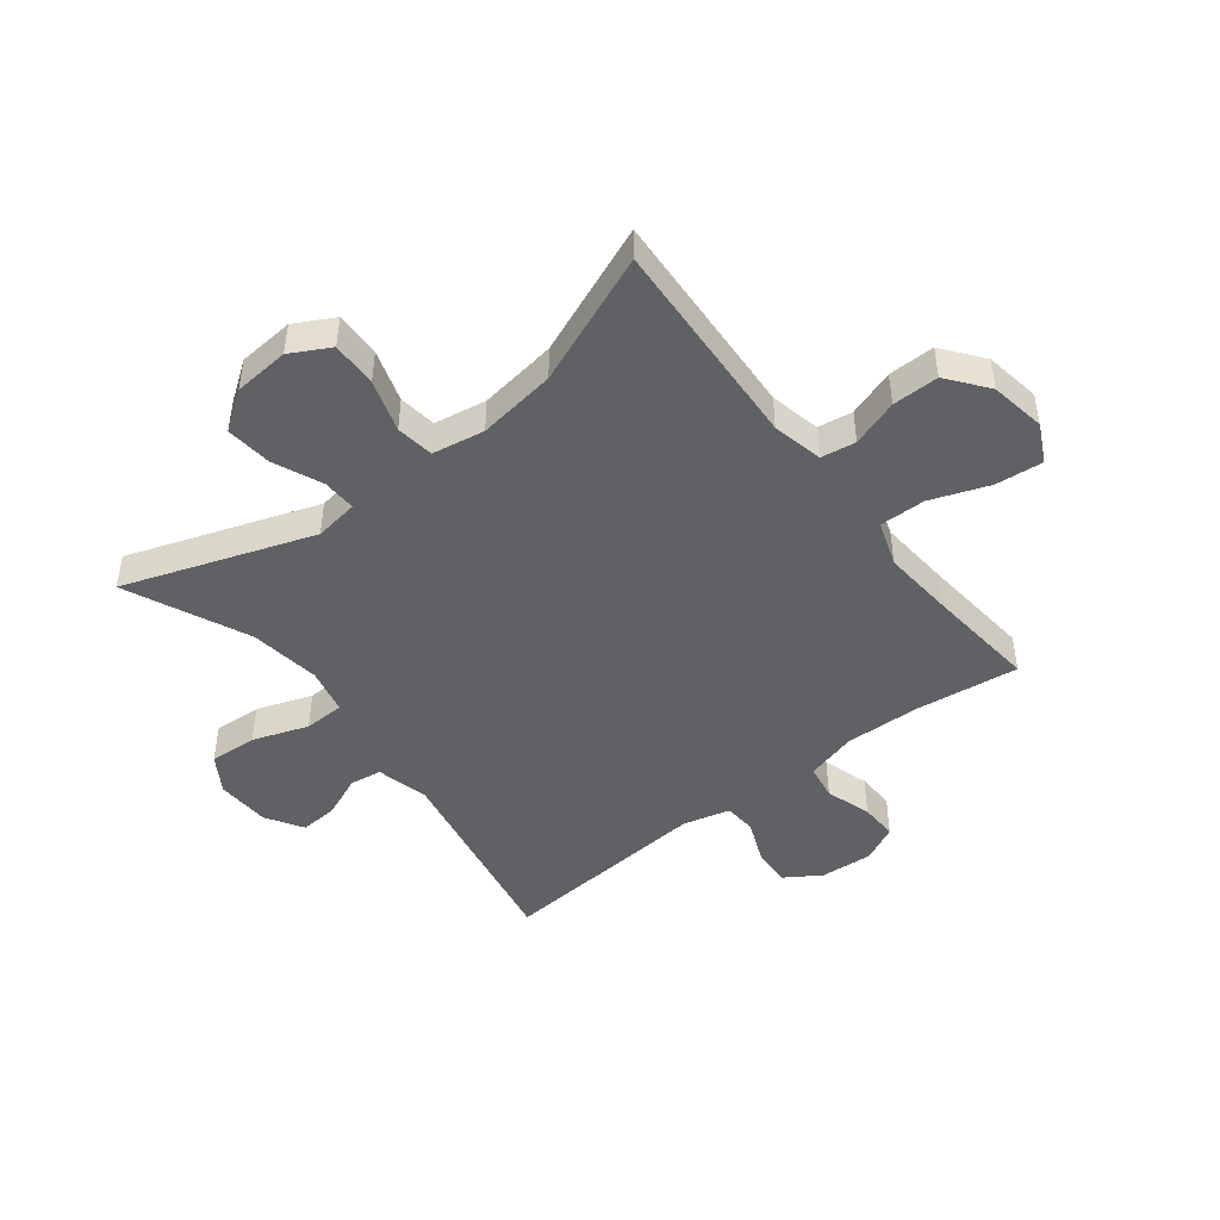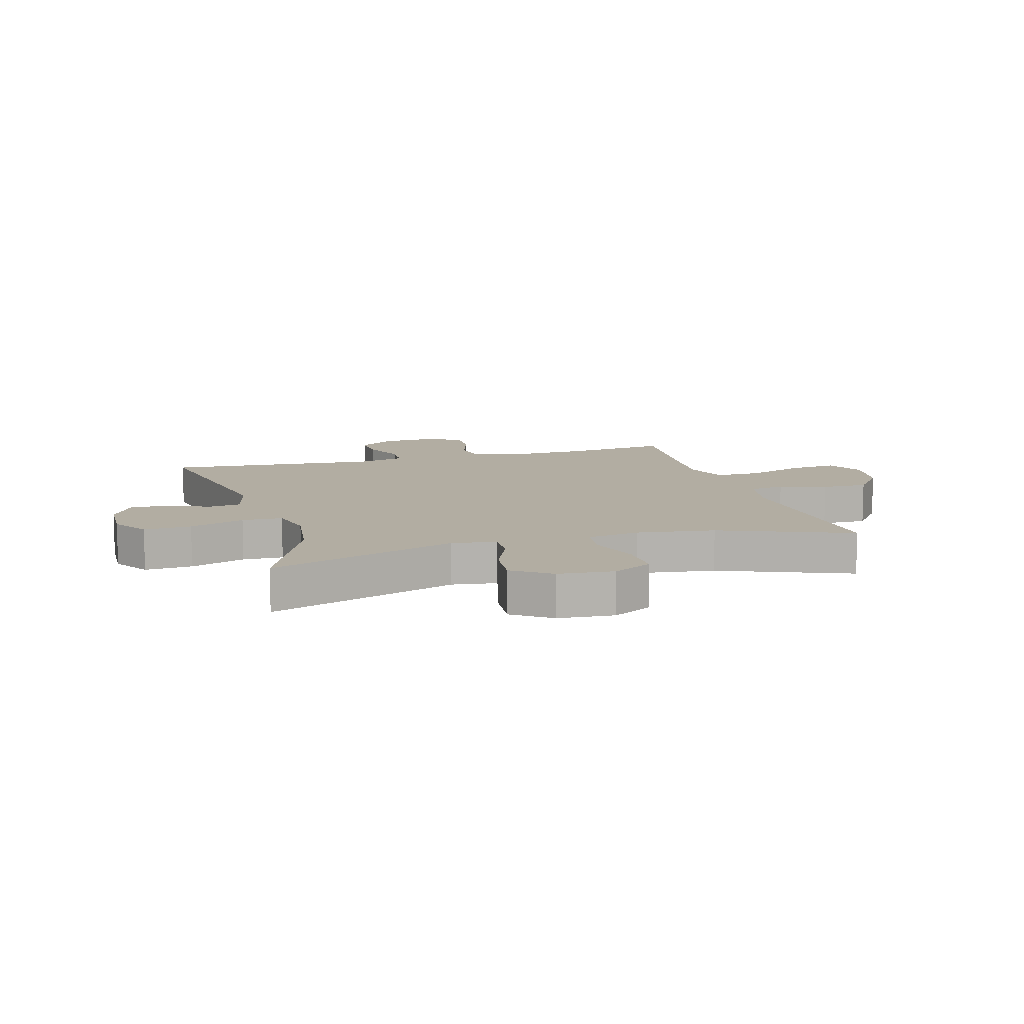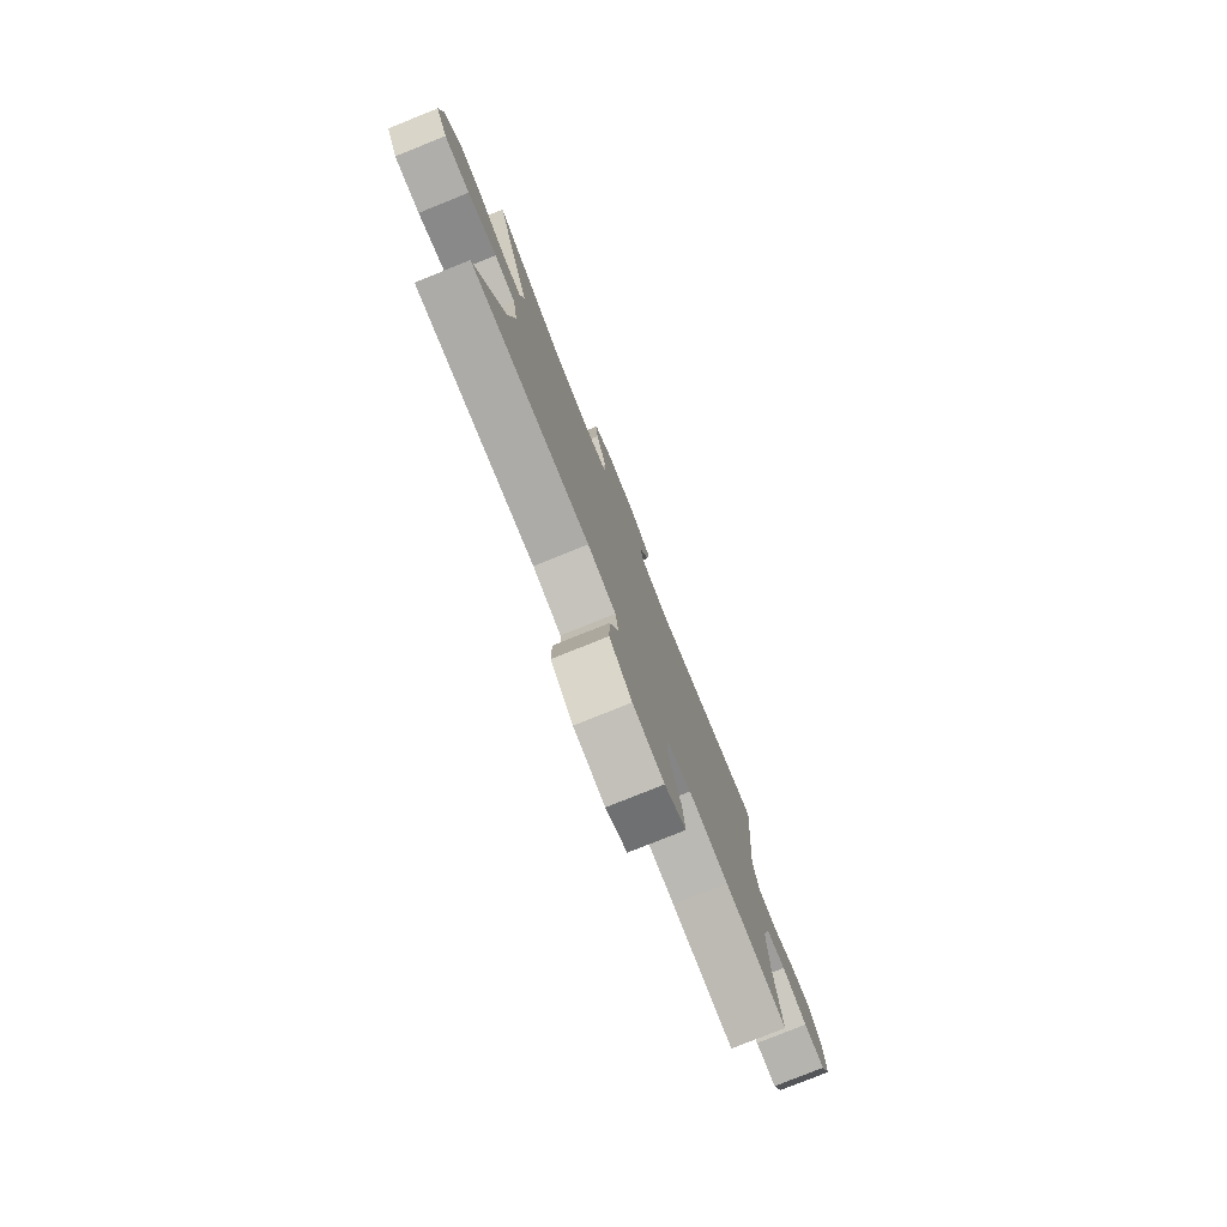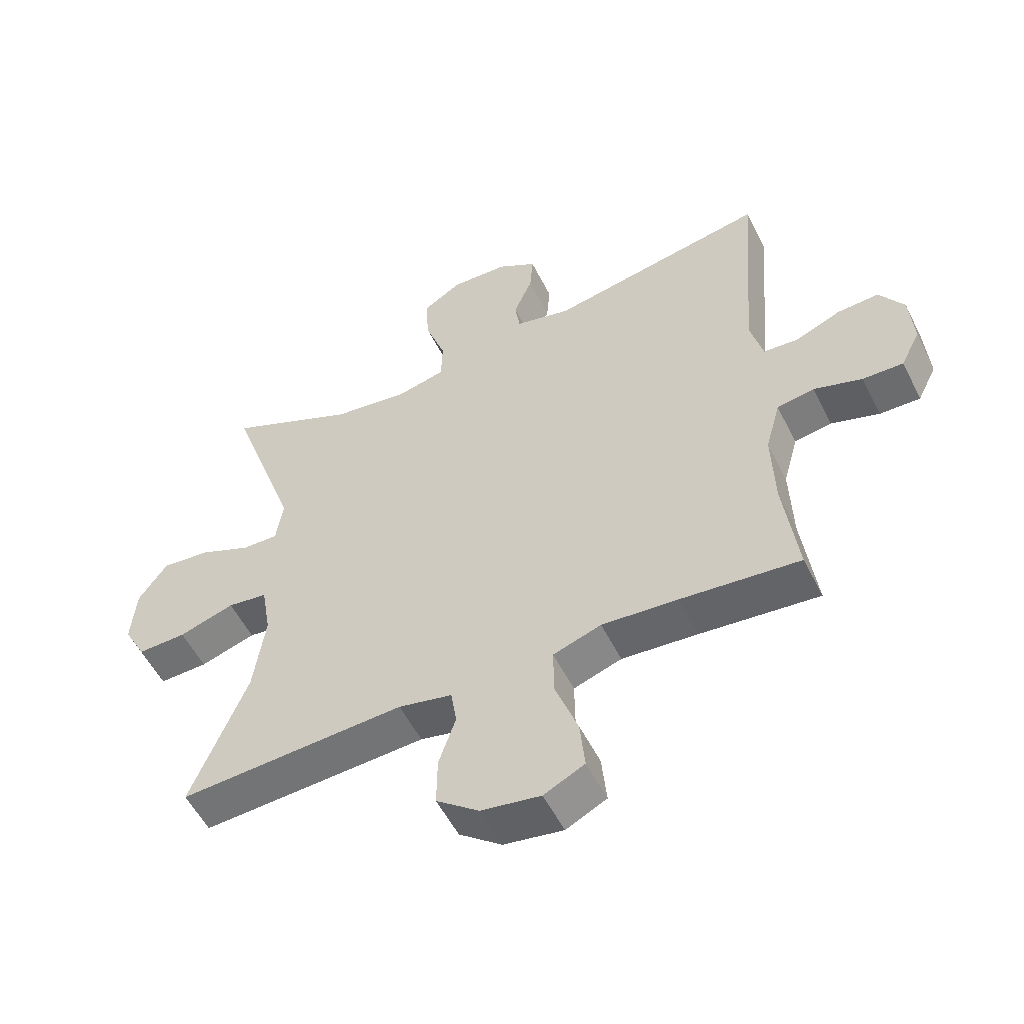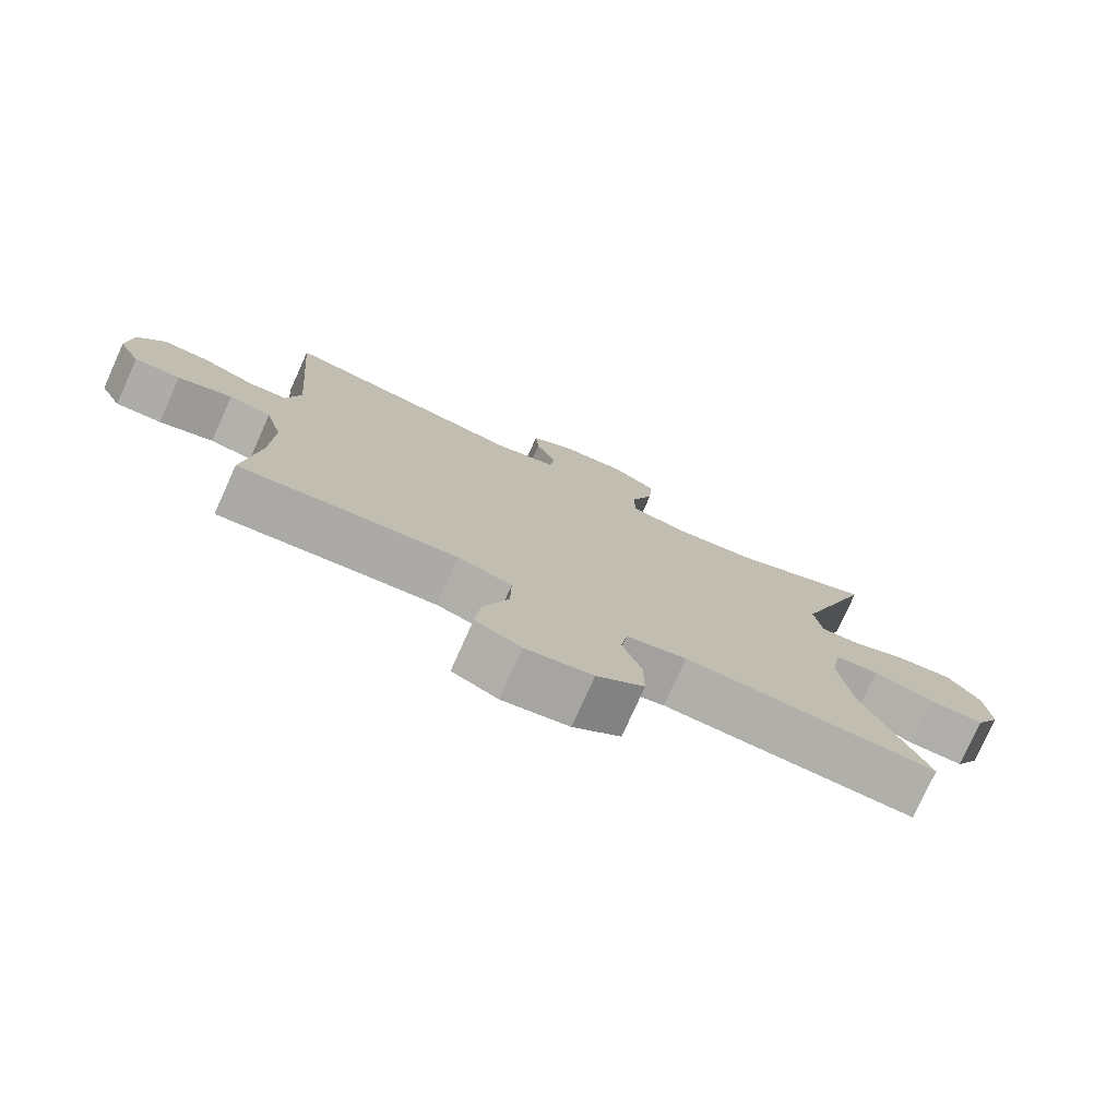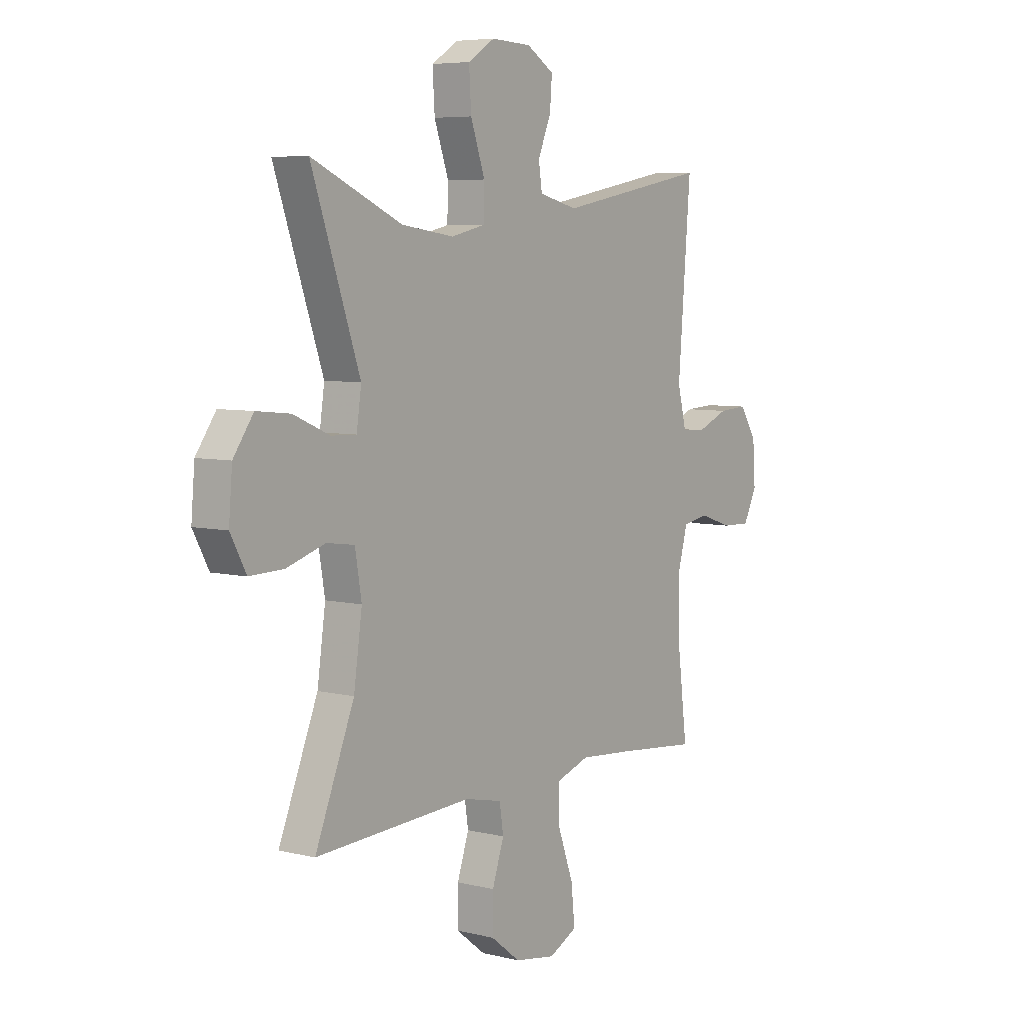
<metadata>
{"format":"obj","ext":"obj","renderer":"f3d","projection":"perspective","resolution":1024,"background":"white","views":[{"elev":-46.5,"azim":127.8,"up":"+Y"},{"elev":10.6,"azim":73.6,"up":"+Y"},{"elev":-78.9,"azim":111.9,"up":"+Z"},{"elev":-54.5,"azim":-153.7,"up":"+Z"},{"elev":-77.3,"azim":-24.2,"up":"+Z"},{"elev":6.2,"azim":126.1,"up":"+Z"}]}
</metadata>
<code>
v -0.5 0.07 -0.5
v -0.478 0.07 -0.325
v -0.474 0.07 -0.196
v -0.498 0.07 -0.109
v -0.558 0.07 -0.099
v -0.635 0.07 -0.124
v -0.7 0.07 -0.126
v -0.731 0.07 -0.064
v -0.725 0.07 0.026
v -0.686 0.07 0.087
v -0.619 0.07 0.083
v -0.546 0.07 0.053
v -0.491 0.07 0.057
v -0.471 0.07 0.137
v -0.5 0.07 0.5
v -0.15 0.07 0.435
v -0.061 0.07 0.457
v -0.053 0.07 0.511
v -0.083 0.07 0.582
v -0.088 0.07 0.647
v -0.025 0.07 0.686
v 0.067 0.07 0.69
v 0.129 0.07 0.651
v 0.124 0.07 0.57
v 0.091 0.07 0.476
v 0.093 0.07 0.407
v 0.171 0.07 0.389
v 0.292 0.07 0.406
v 0.5 0.07 0.5
v 0.389 0.07 0.179
v 0.4 0.07 0.104
v 0.458 0.07 0.106
v 0.541 0.07 0.142
v 0.619 0.07 0.15
v 0.665 0.07 0.085
v 0.673 0.07 -0.01
v 0.637 0.07 -0.077
v 0.559 0.07 -0.075
v 0.47 0.07 -0.047
v 0.406 0.07 -0.056
v 0.391 0.07 -0.145
v 0.41 0.07 -0.278
v 0.5 0.07 -0.5
v 0.138 0.07 -0.481
v 0.052 0.07 -0.5
v 0.043 0.07 -0.559
v 0.07 0.07 -0.639
v 0.071 0.07 -0.718
v 0.003 0.07 -0.771
v -0.092 0.07 -0.787
v -0.157 0.07 -0.755
v -0.149 0.07 -0.674
v -0.113 0.07 -0.575
v -0.112 0.07 -0.497
v -0.189 0.07 -0.471
v -0.31 0.07 -0.481
v -0.5 0 -0.5
v -0.478 0 -0.325
v -0.474 0 -0.196
v -0.498 0 -0.109
v -0.558 0 -0.099
v -0.635 0 -0.124
v -0.7 0 -0.126
v -0.731 0 -0.064
v -0.725 0 0.026
v -0.686 0 0.087
v -0.619 0 0.083
v -0.546 0 0.053
v -0.491 0 0.057
v -0.471 0 0.137
v -0.5 0 0.5
v -0.15 0 0.435
v -0.061 0 0.457
v -0.053 0 0.511
v -0.083 0 0.582
v -0.088 0 0.647
v -0.025 0 0.686
v 0.067 0 0.69
v 0.129 0 0.651
v 0.124 0 0.57
v 0.091 0 0.476
v 0.093 0 0.407
v 0.171 0 0.389
v 0.292 0 0.406
v 0.5 0 0.5
v 0.389 0 0.179
v 0.4 0 0.104
v 0.458 0 0.106
v 0.541 0 0.142
v 0.619 0 0.15
v 0.665 0 0.085
v 0.673 0 -0.01
v 0.637 0 -0.077
v 0.559 0 -0.075
v 0.47 0 -0.047
v 0.406 0 -0.056
v 0.391 0 -0.145
v 0.41 0 -0.278
v 0.5 0 -0.5
v 0.138 0 -0.481
v 0.052 0 -0.5
v 0.043 0 -0.559
v 0.07 0 -0.639
v 0.071 0 -0.718
v 0.003 0 -0.771
v -0.092 0 -0.787
v -0.157 0 -0.755
v -0.149 0 -0.674
v -0.113 0 -0.575
v -0.112 0 -0.497
v -0.189 0 -0.471
v -0.31 0 -0.481
f 50 51 52 53
f 50 53 54
f 49 50 54
f 46 47 48 49
f 45 46 49 54
f 44 45 54 55
f 42 43 44
f 41 42 44 55
f 36 37 38 39
f 36 39 40
f 35 36 40
f 32 33 34 35
f 31 32 35 40
f 30 31 40 41
f 28 29 30
f 27 28 30 41
f 22 23 24 25
f 22 25 26
f 21 22 26
f 18 19 20 21
f 17 18 21 26
f 16 17 26
f 14 15 16
f 13 14 16 26
f 9 10 11 12
f 9 12 13
f 8 9 13
f 5 6 7 8
f 4 5 8 13
f 3 4 13 26
f 56 1 2
f 27 41 55 56
f 26 27 56
f 2 3 26 56
f 109 108 107 106
f 110 109 106
f 110 106 105
f 105 104 103 102
f 110 105 102 101
f 111 110 101 100
f 100 99 98
f 111 100 98 97
f 95 94 93 92
f 96 95 92
f 96 92 91
f 91 90 89 88
f 96 91 88 87
f 97 96 87 86
f 86 85 84
f 97 86 84 83
f 81 80 79 78
f 82 81 78
f 82 78 77
f 77 76 75 74
f 82 77 74 73
f 82 73 72
f 72 71 70
f 82 72 70 69
f 68 67 66 65
f 69 68 65
f 69 65 64
f 64 63 62 61
f 69 64 61 60
f 82 69 60 59
f 58 57 112
f 112 111 97 83
f 112 83 82
f 112 82 59 58
f 1 57 58 2
f 2 58 59 3
f 3 59 60 4
f 4 60 61 5
f 5 61 62 6
f 6 62 63 7
f 7 63 64 8
f 8 64 65 9
f 9 65 66 10
f 10 66 67 11
f 11 67 68 12
f 12 68 69 13
f 13 69 70 14
f 14 70 71 15
f 15 71 72 16
f 16 72 73 17
f 17 73 74 18
f 18 74 75 19
f 19 75 76 20
f 20 76 77 21
f 21 77 78 22
f 22 78 79 23
f 23 79 80 24
f 24 80 81 25
f 25 81 82 26
f 26 82 83 27
f 27 83 84 28
f 28 84 85 29
f 29 85 86 30
f 30 86 87 31
f 31 87 88 32
f 32 88 89 33
f 33 89 90 34
f 34 90 91 35
f 35 91 92 36
f 36 92 93 37
f 37 93 94 38
f 38 94 95 39
f 39 95 96 40
f 40 96 97 41
f 41 97 98 42
f 42 98 99 43
f 43 99 100 44
f 44 100 101 45
f 45 101 102 46
f 46 102 103 47
f 47 103 104 48
f 48 104 105 49
f 49 105 106 50
f 50 106 107 51
f 51 107 108 52
f 52 108 109 53
f 53 109 110 54
f 54 110 111 55
f 55 111 112 56
f 56 112 57 1

</code>
